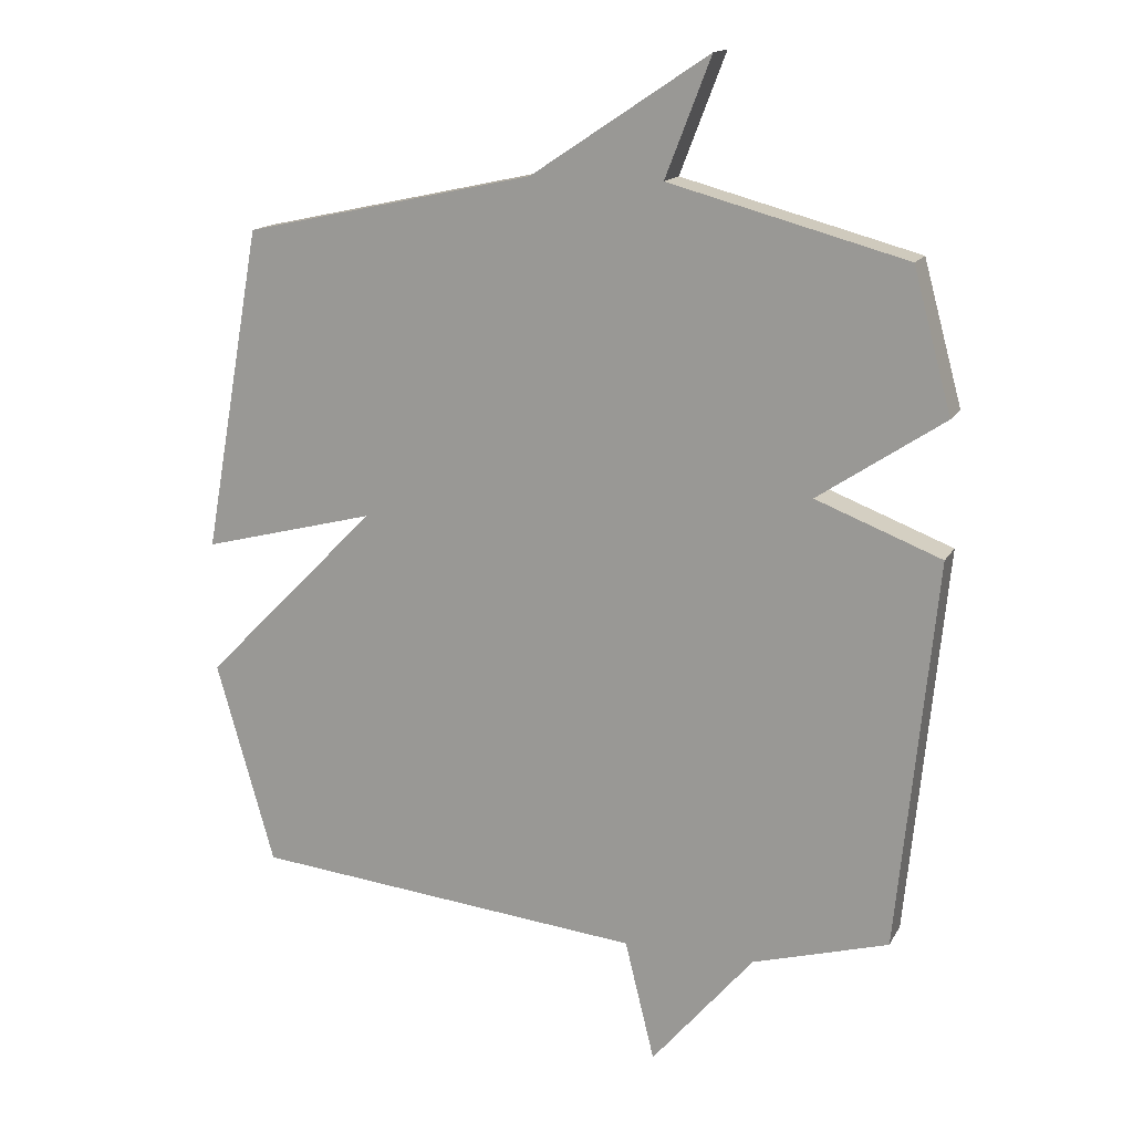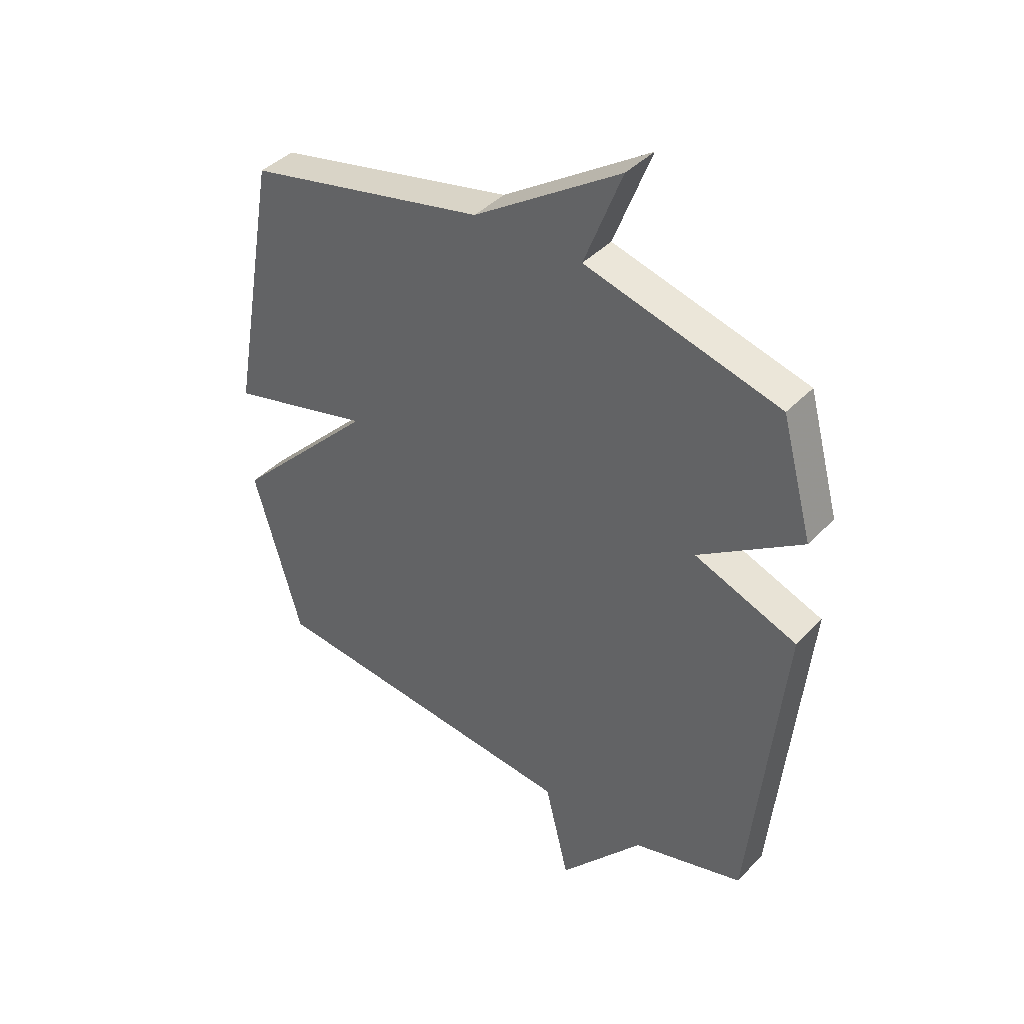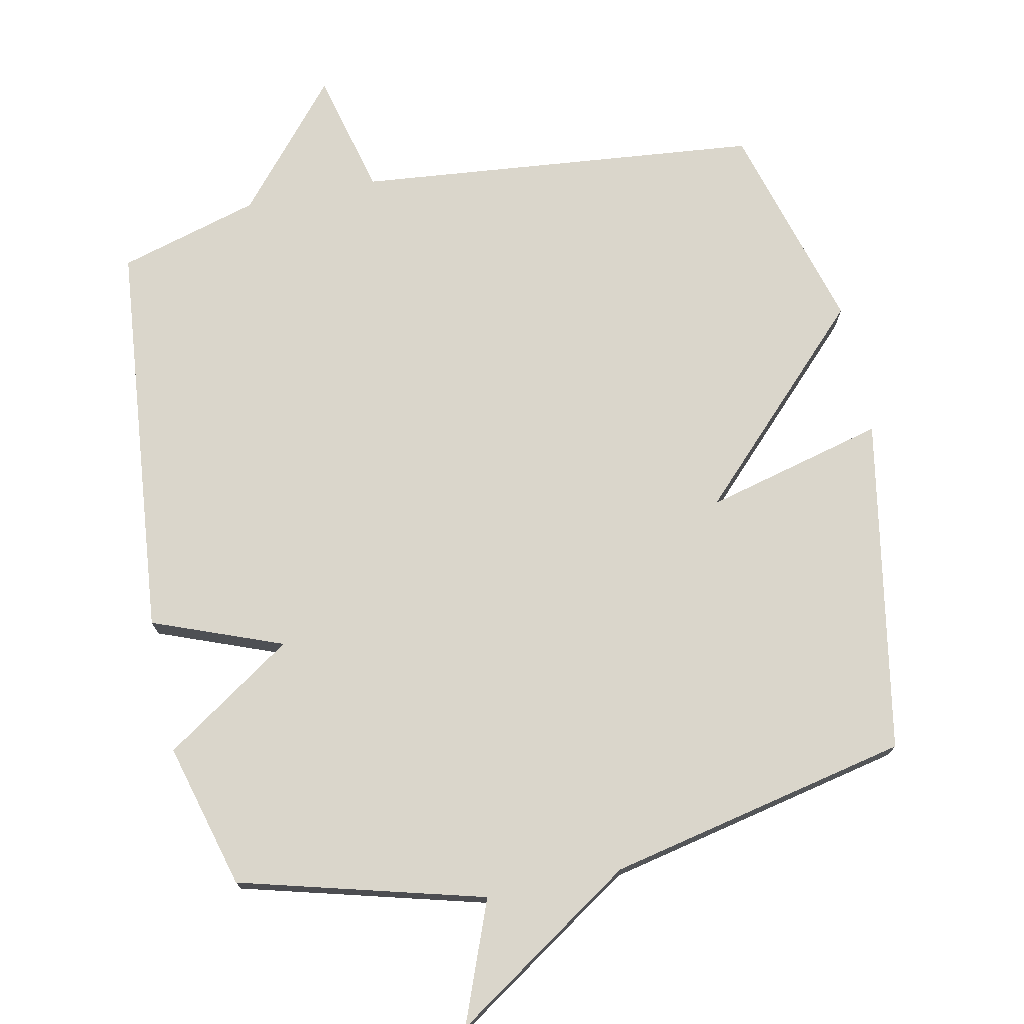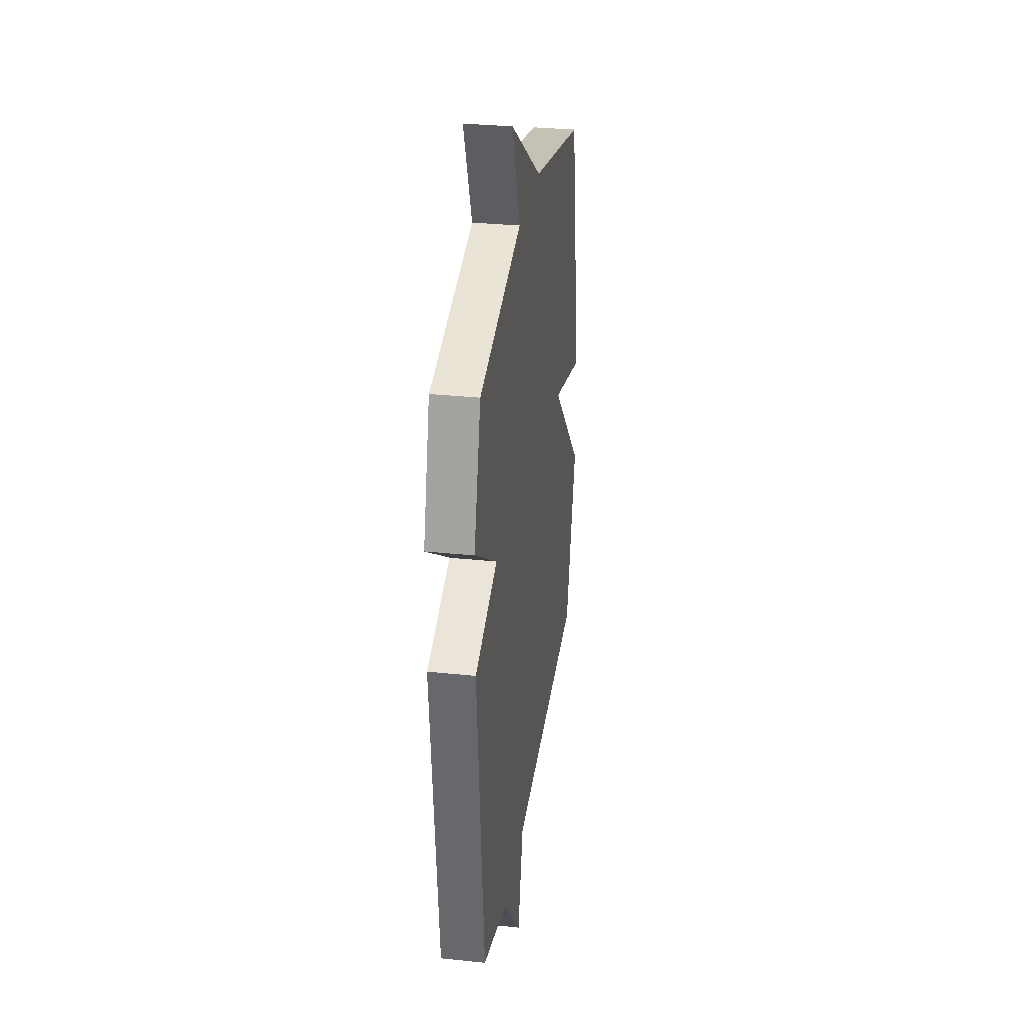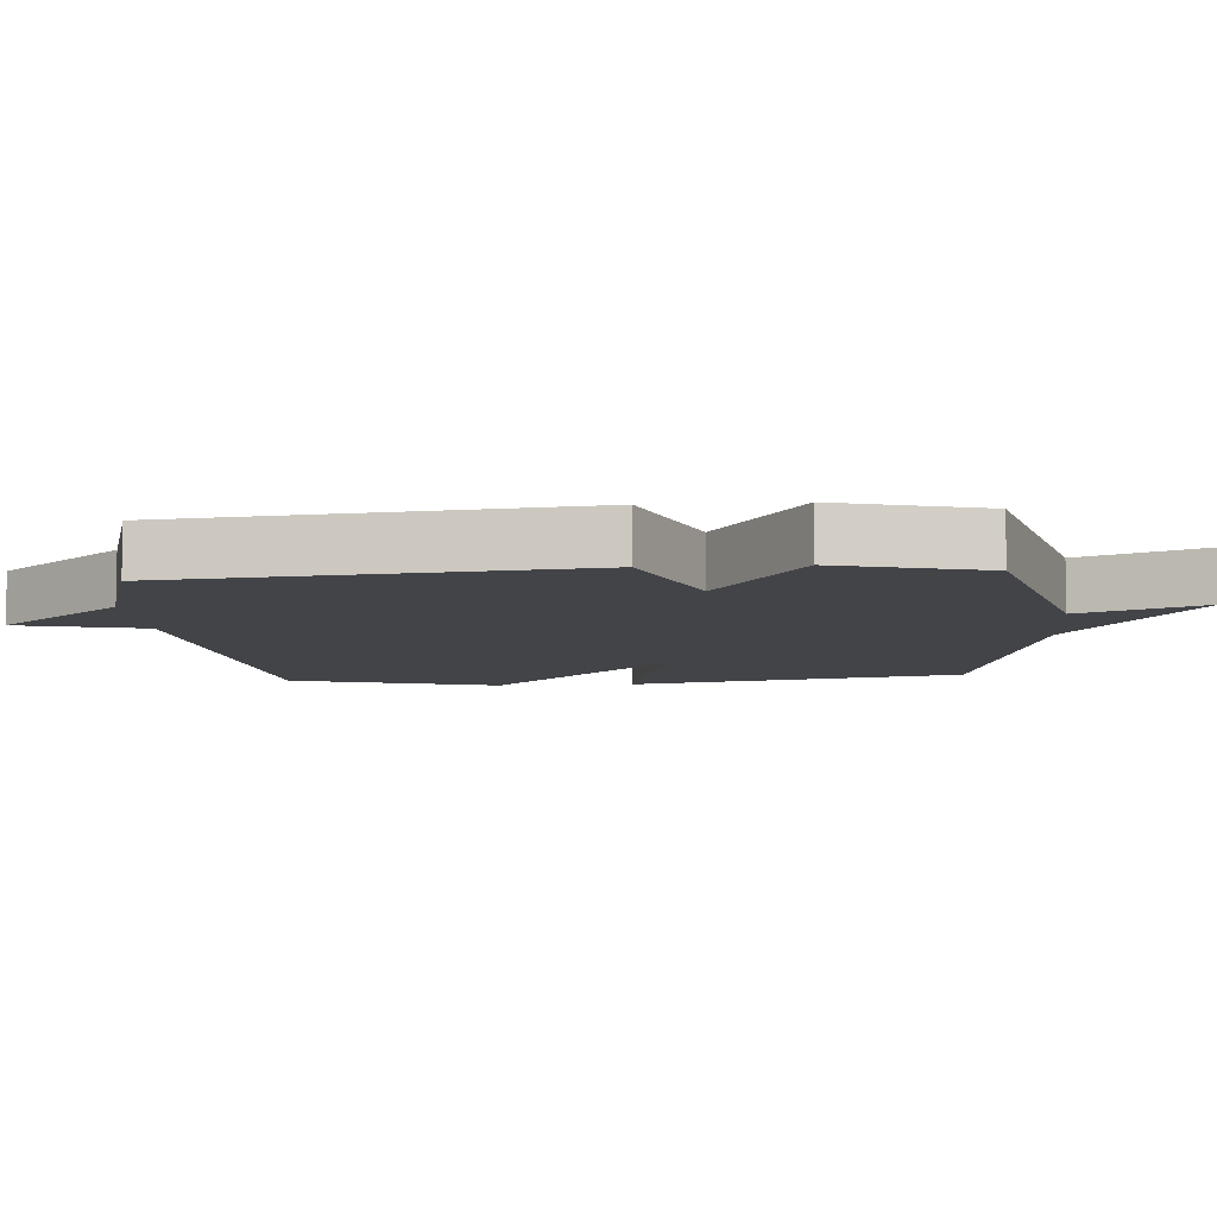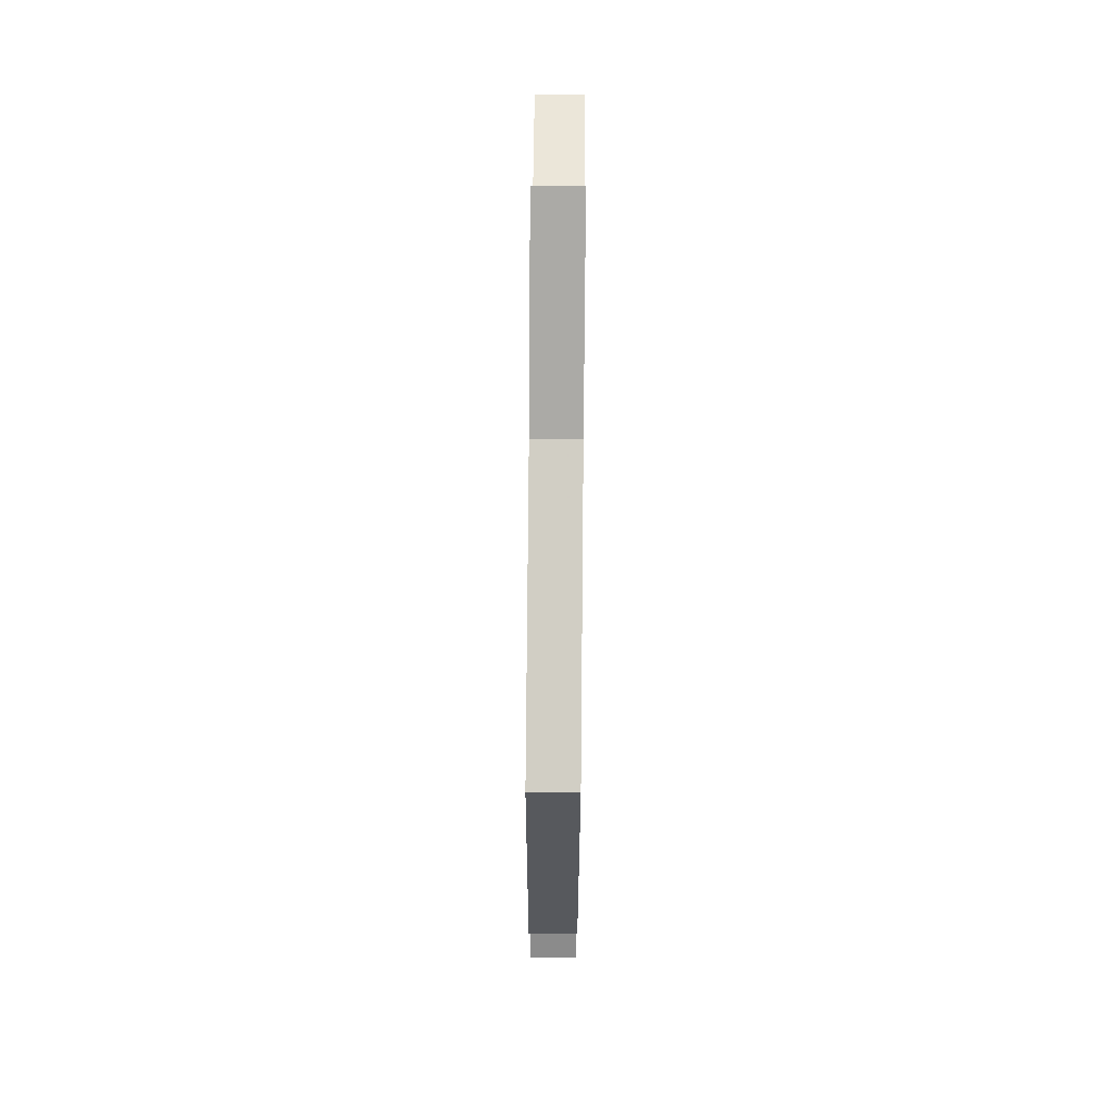
<metadata>
{"format":"obj","ext":"obj","renderer":"f3d","projection":"perspective","resolution":1024,"background":"white","views":[{"elev":15.1,"azim":-160.0,"up":"+Z"},{"elev":40.7,"azim":-141.3,"up":"+Z"},{"elev":73.8,"azim":-11.7,"up":"+Y"},{"elev":30.7,"azim":-81.4,"up":"+Z"},{"elev":-8.0,"azim":-85.6,"up":"+Y"},{"elev":70.7,"azim":90.5,"up":"+Z"}]}
</metadata>
<code>
v 0.5 0.07 0.5
v 0.588 0.07 0.008
v 0.324 0.07 0.076
v 0.588 0.07 -0.192
v 0.5 0.07 -0.5
v -0.094 0.07 -0.559
v -0.139 0.07 -0.741
v -0.294 0.07 -0.559
v -0.5 0.07 -0.5
v -0.558 0.07 0.087
v -0.368 0.07 0.16
v -0.558 0.07 0.287
v -0.5 0.07 0.5
v -0.142 0.07 0.596
v -0.211 0.07 0.774
v 0.058 0.07 0.596
v 0.5 0 0.5
v 0.588 0 0.008
v 0.324 0 0.076
v 0.588 0 -0.192
v 0.5 0 -0.5
v -0.094 0 -0.559
v -0.139 0 -0.741
v -0.294 0 -0.559
v -0.5 0 -0.5
v -0.558 0 0.087
v -0.368 0 0.16
v -0.558 0 0.287
v -0.5 0 0.5
v -0.142 0 0.596
v -0.211 0 0.774
v 0.058 0 0.596
f 14 15 16
f 14 16 1
f 13 14 1
f 12 13 1
f 11 12 1
f 8 9 10 11
f 6 7 8 11
f 5 6 11
f 4 5 11
f 3 4 11
f 3 11 1
f 1 2 3
f 32 31 30
f 17 32 30
f 17 30 29
f 17 29 28
f 17 28 27
f 27 26 25 24
f 27 24 23 22
f 27 22 21
f 27 21 20
f 27 20 19
f 17 27 19
f 19 18 17
f 1 17 18 2
f 2 18 19 3
f 3 19 20 4
f 4 20 21 5
f 5 21 22 6
f 6 22 23 7
f 7 23 24 8
f 8 24 25 9
f 9 25 26 10
f 10 26 27 11
f 11 27 28 12
f 12 28 29 13
f 13 29 30 14
f 14 30 31 15
f 15 31 32 16
f 16 32 17 1

</code>
